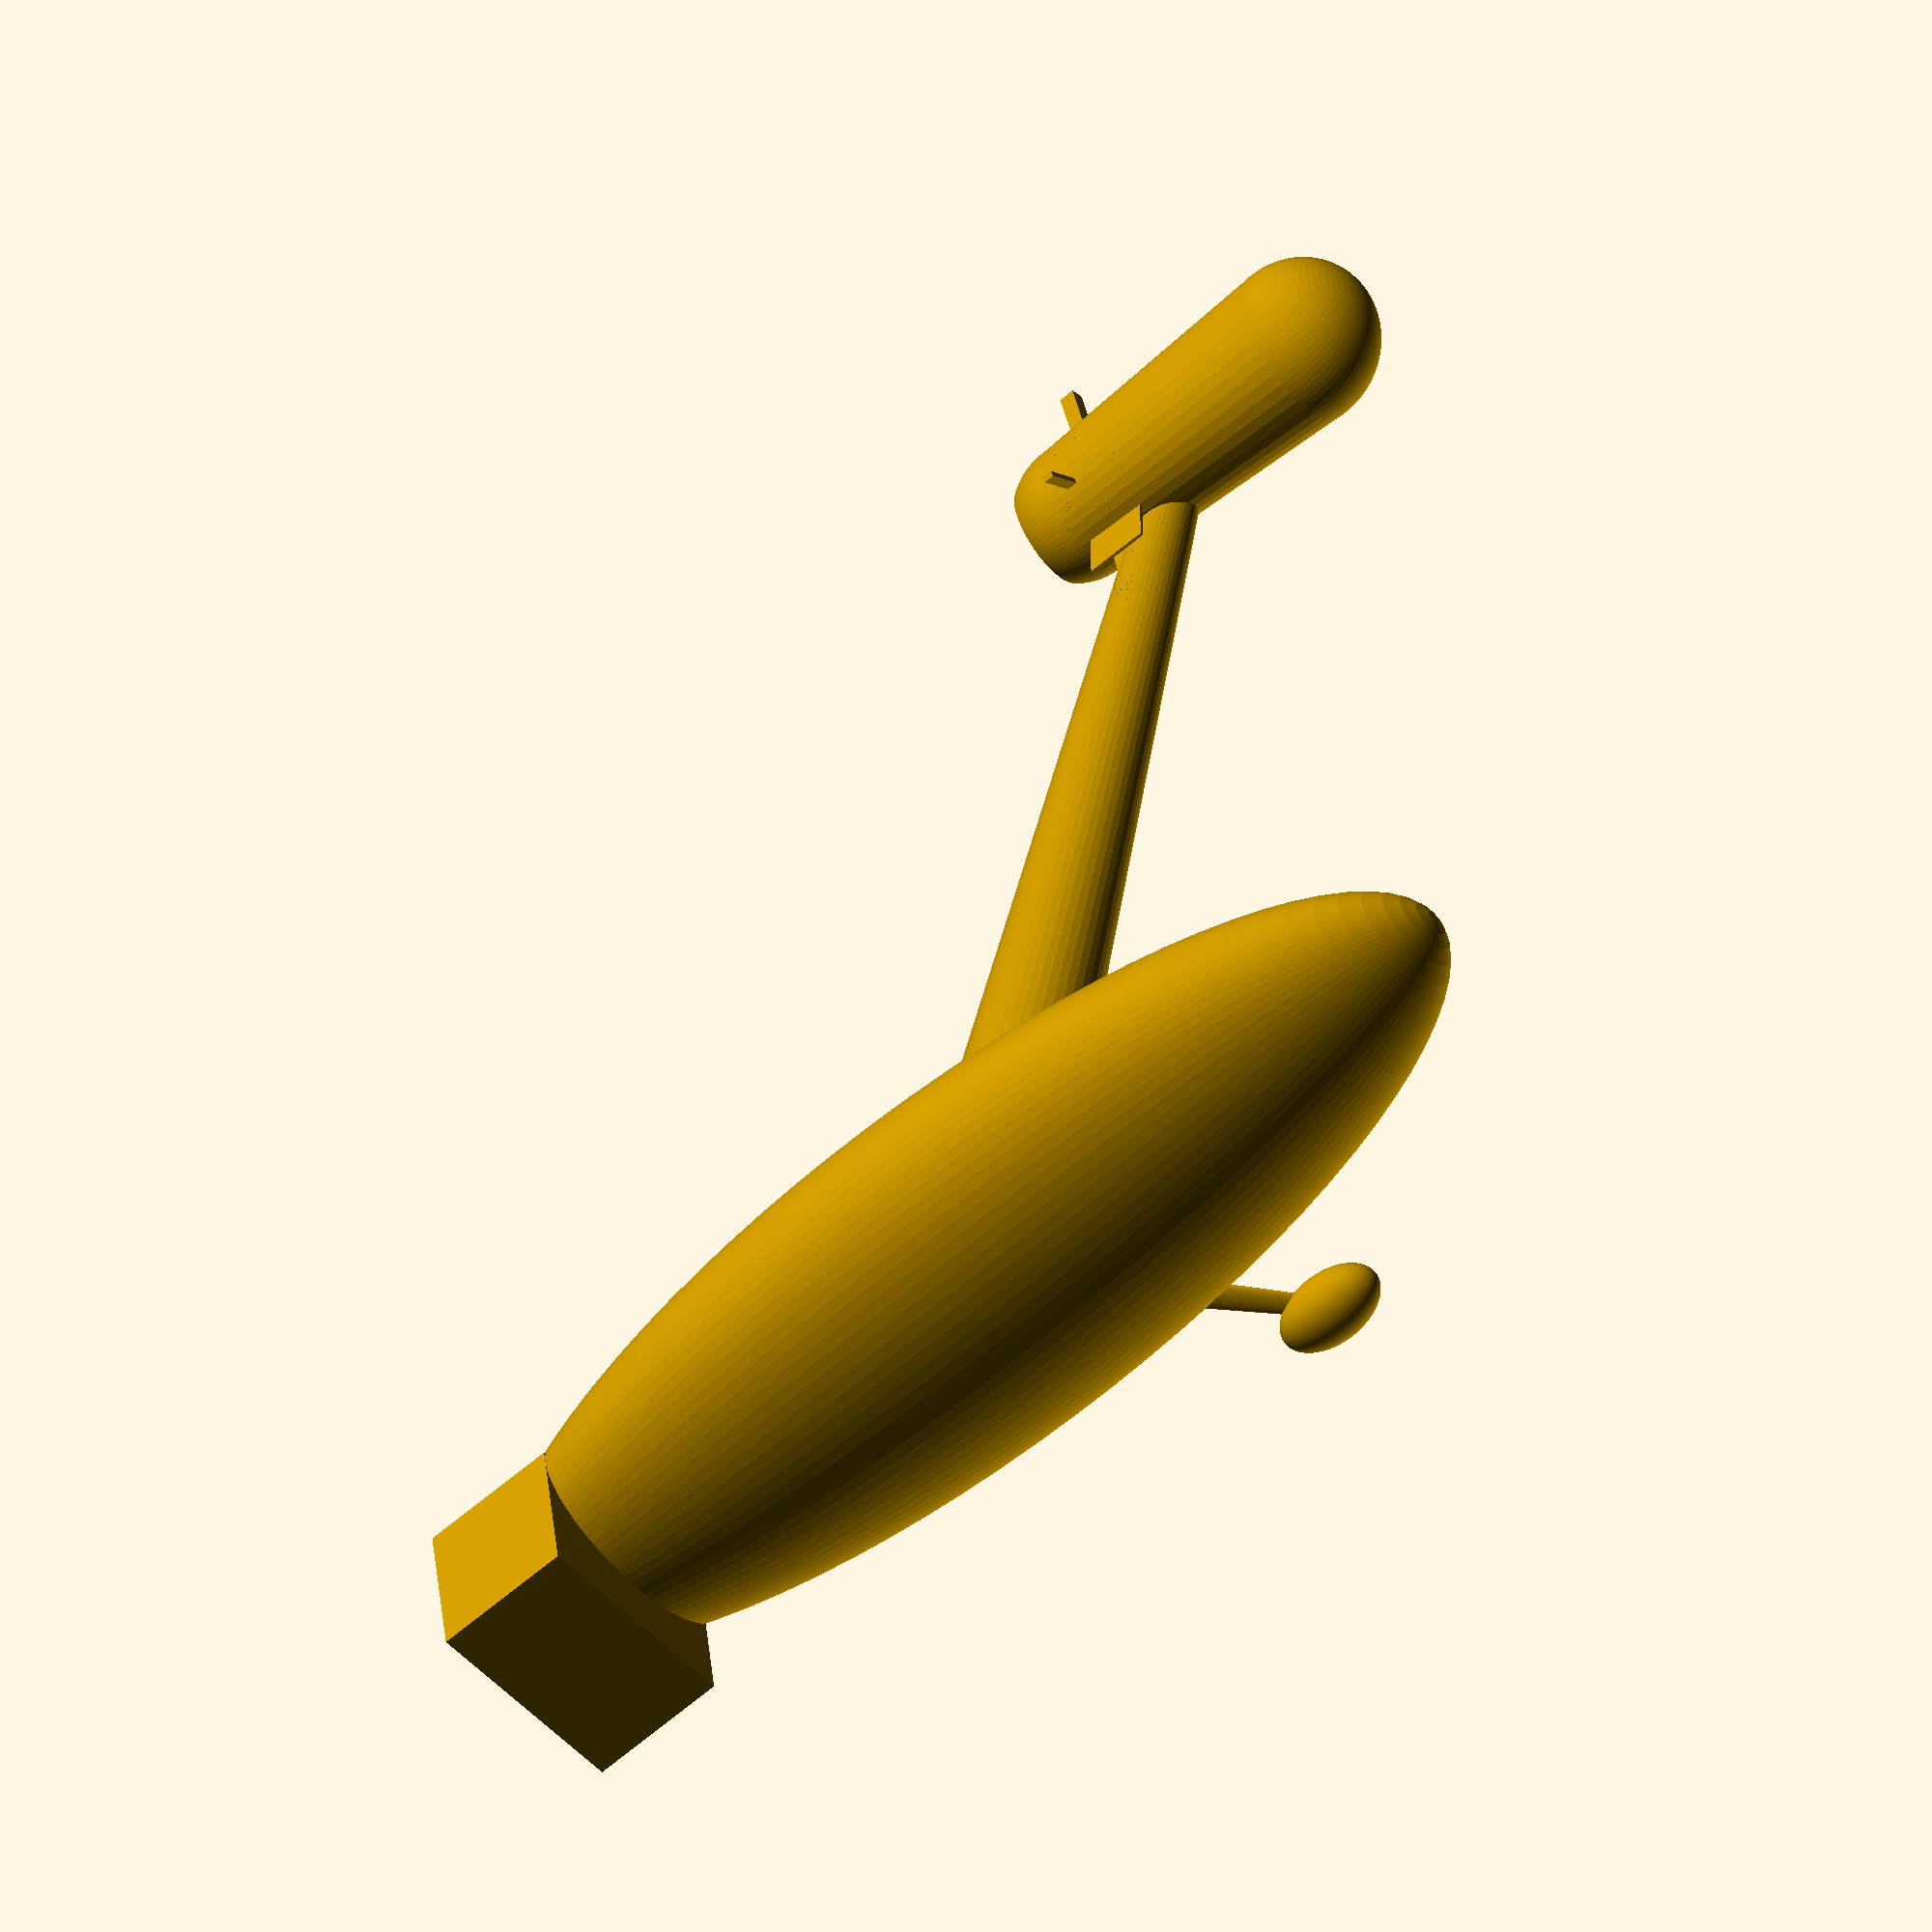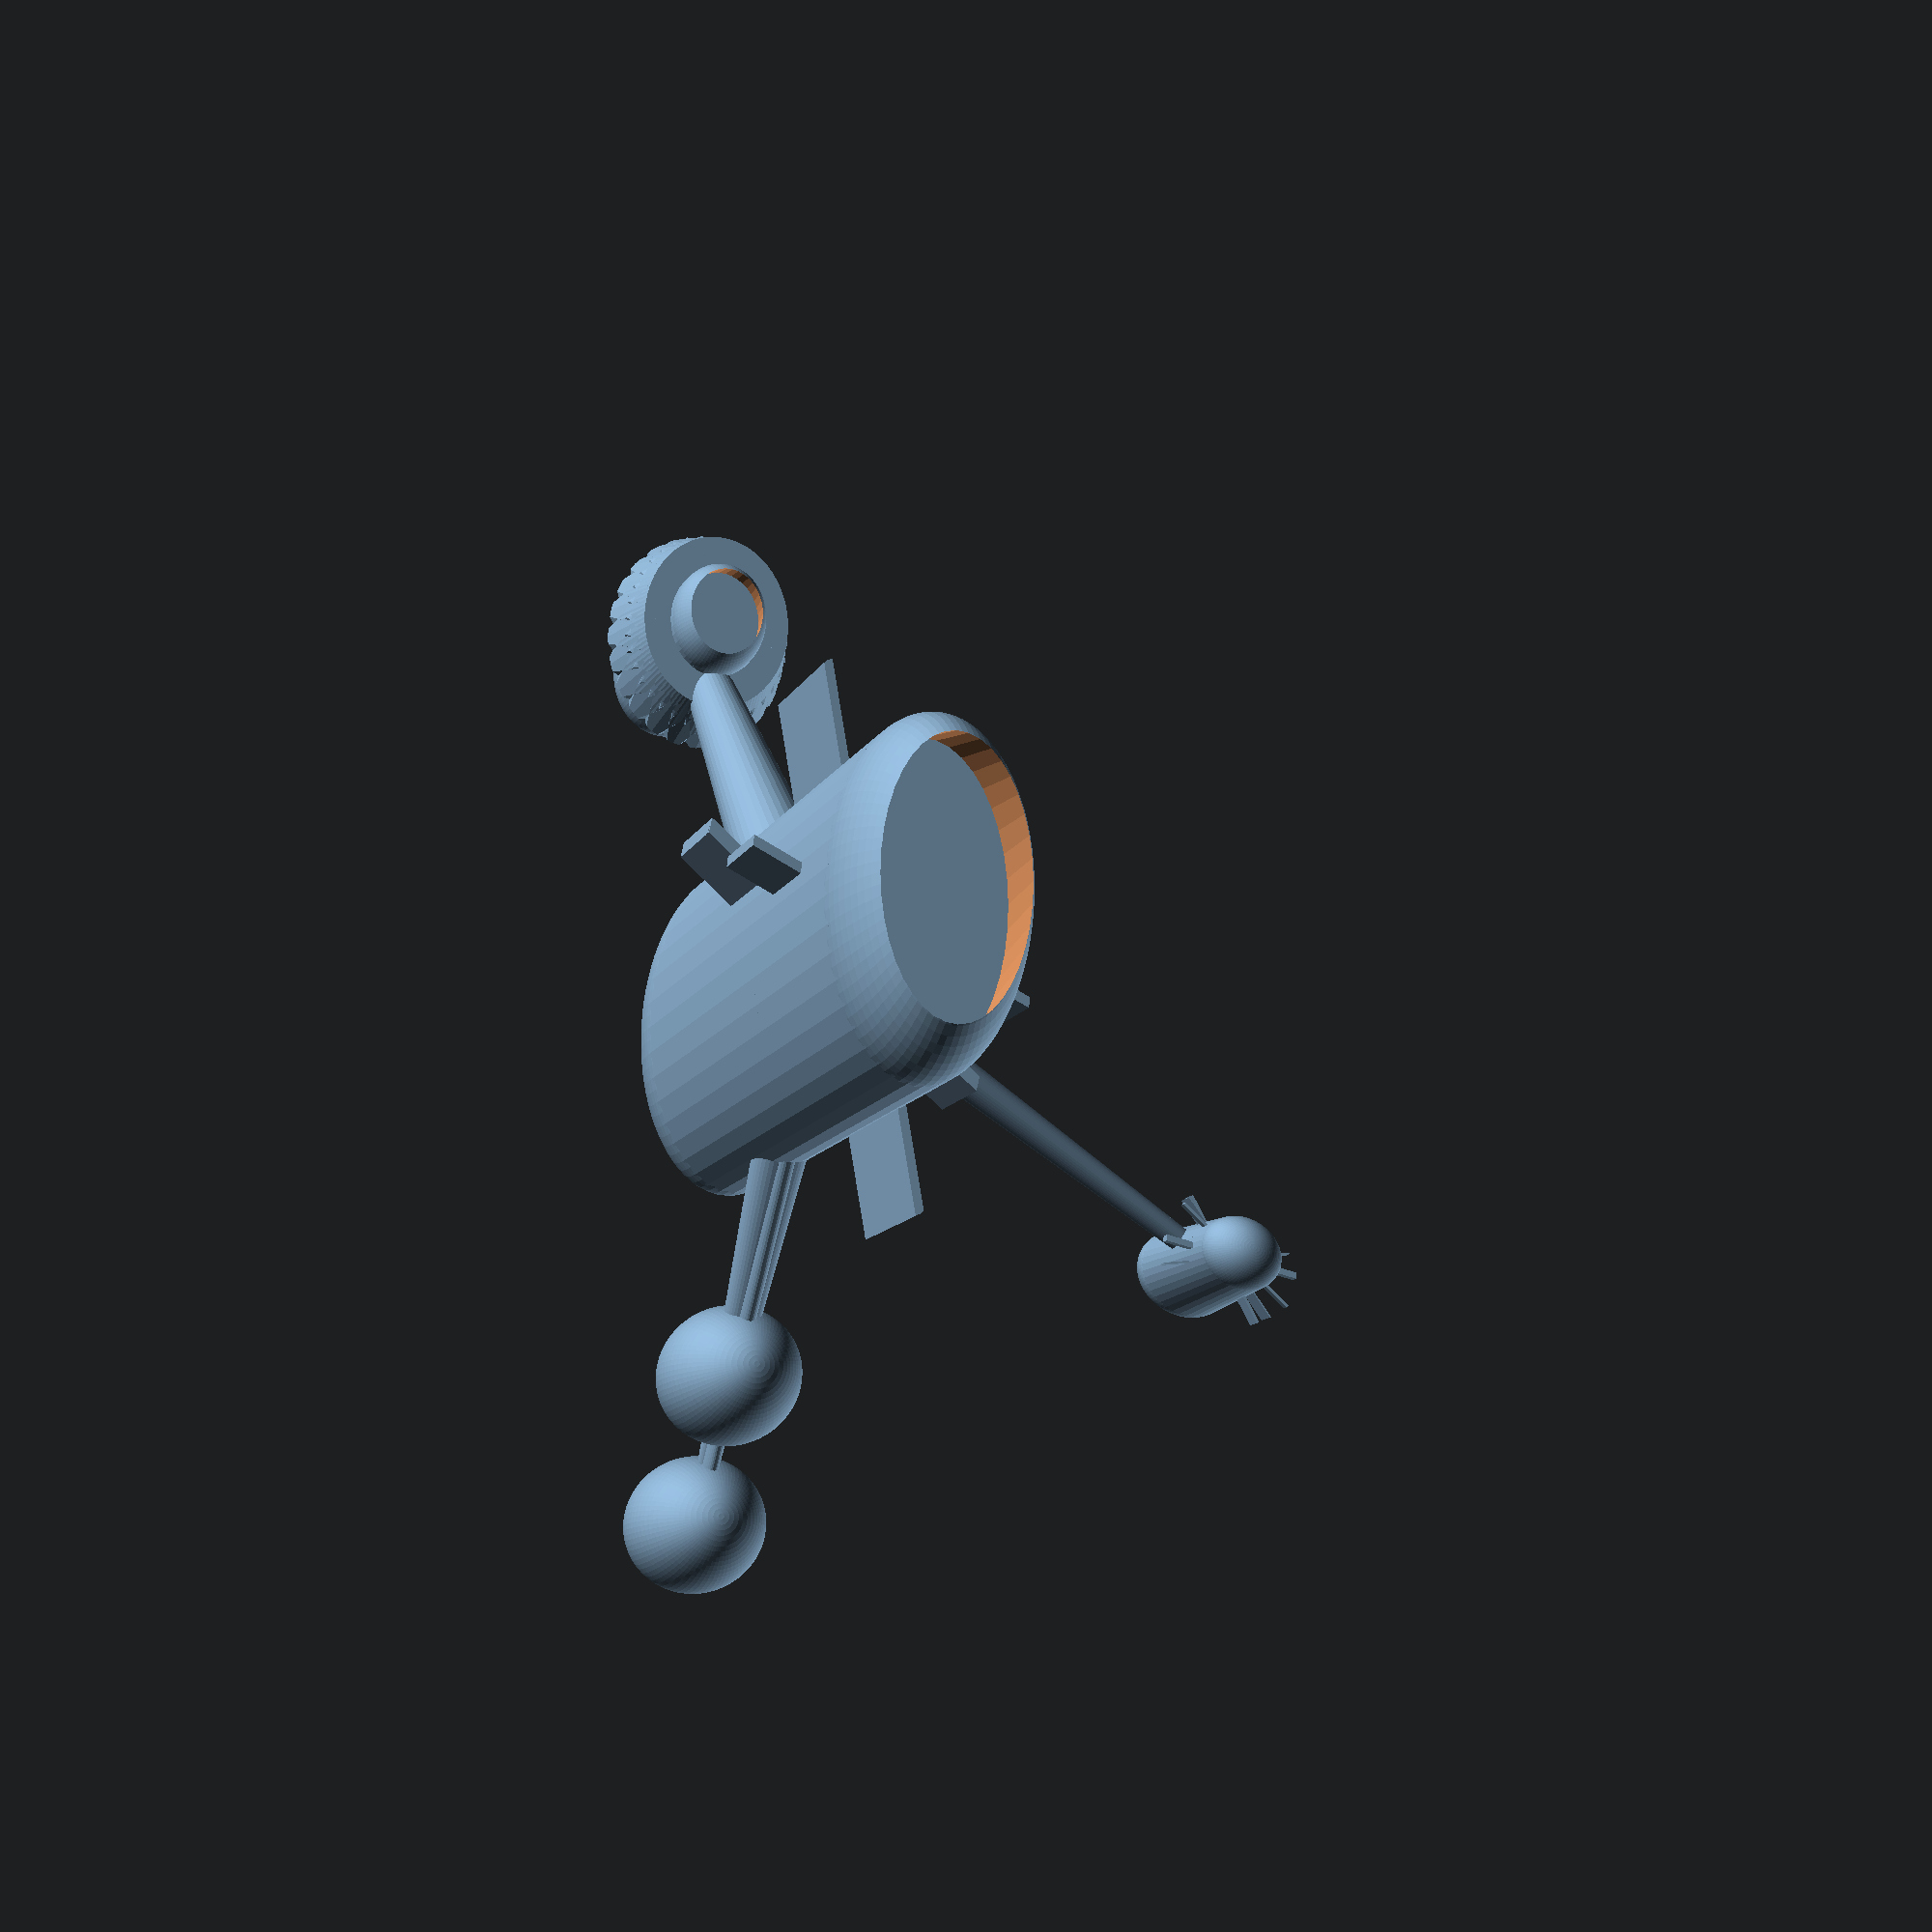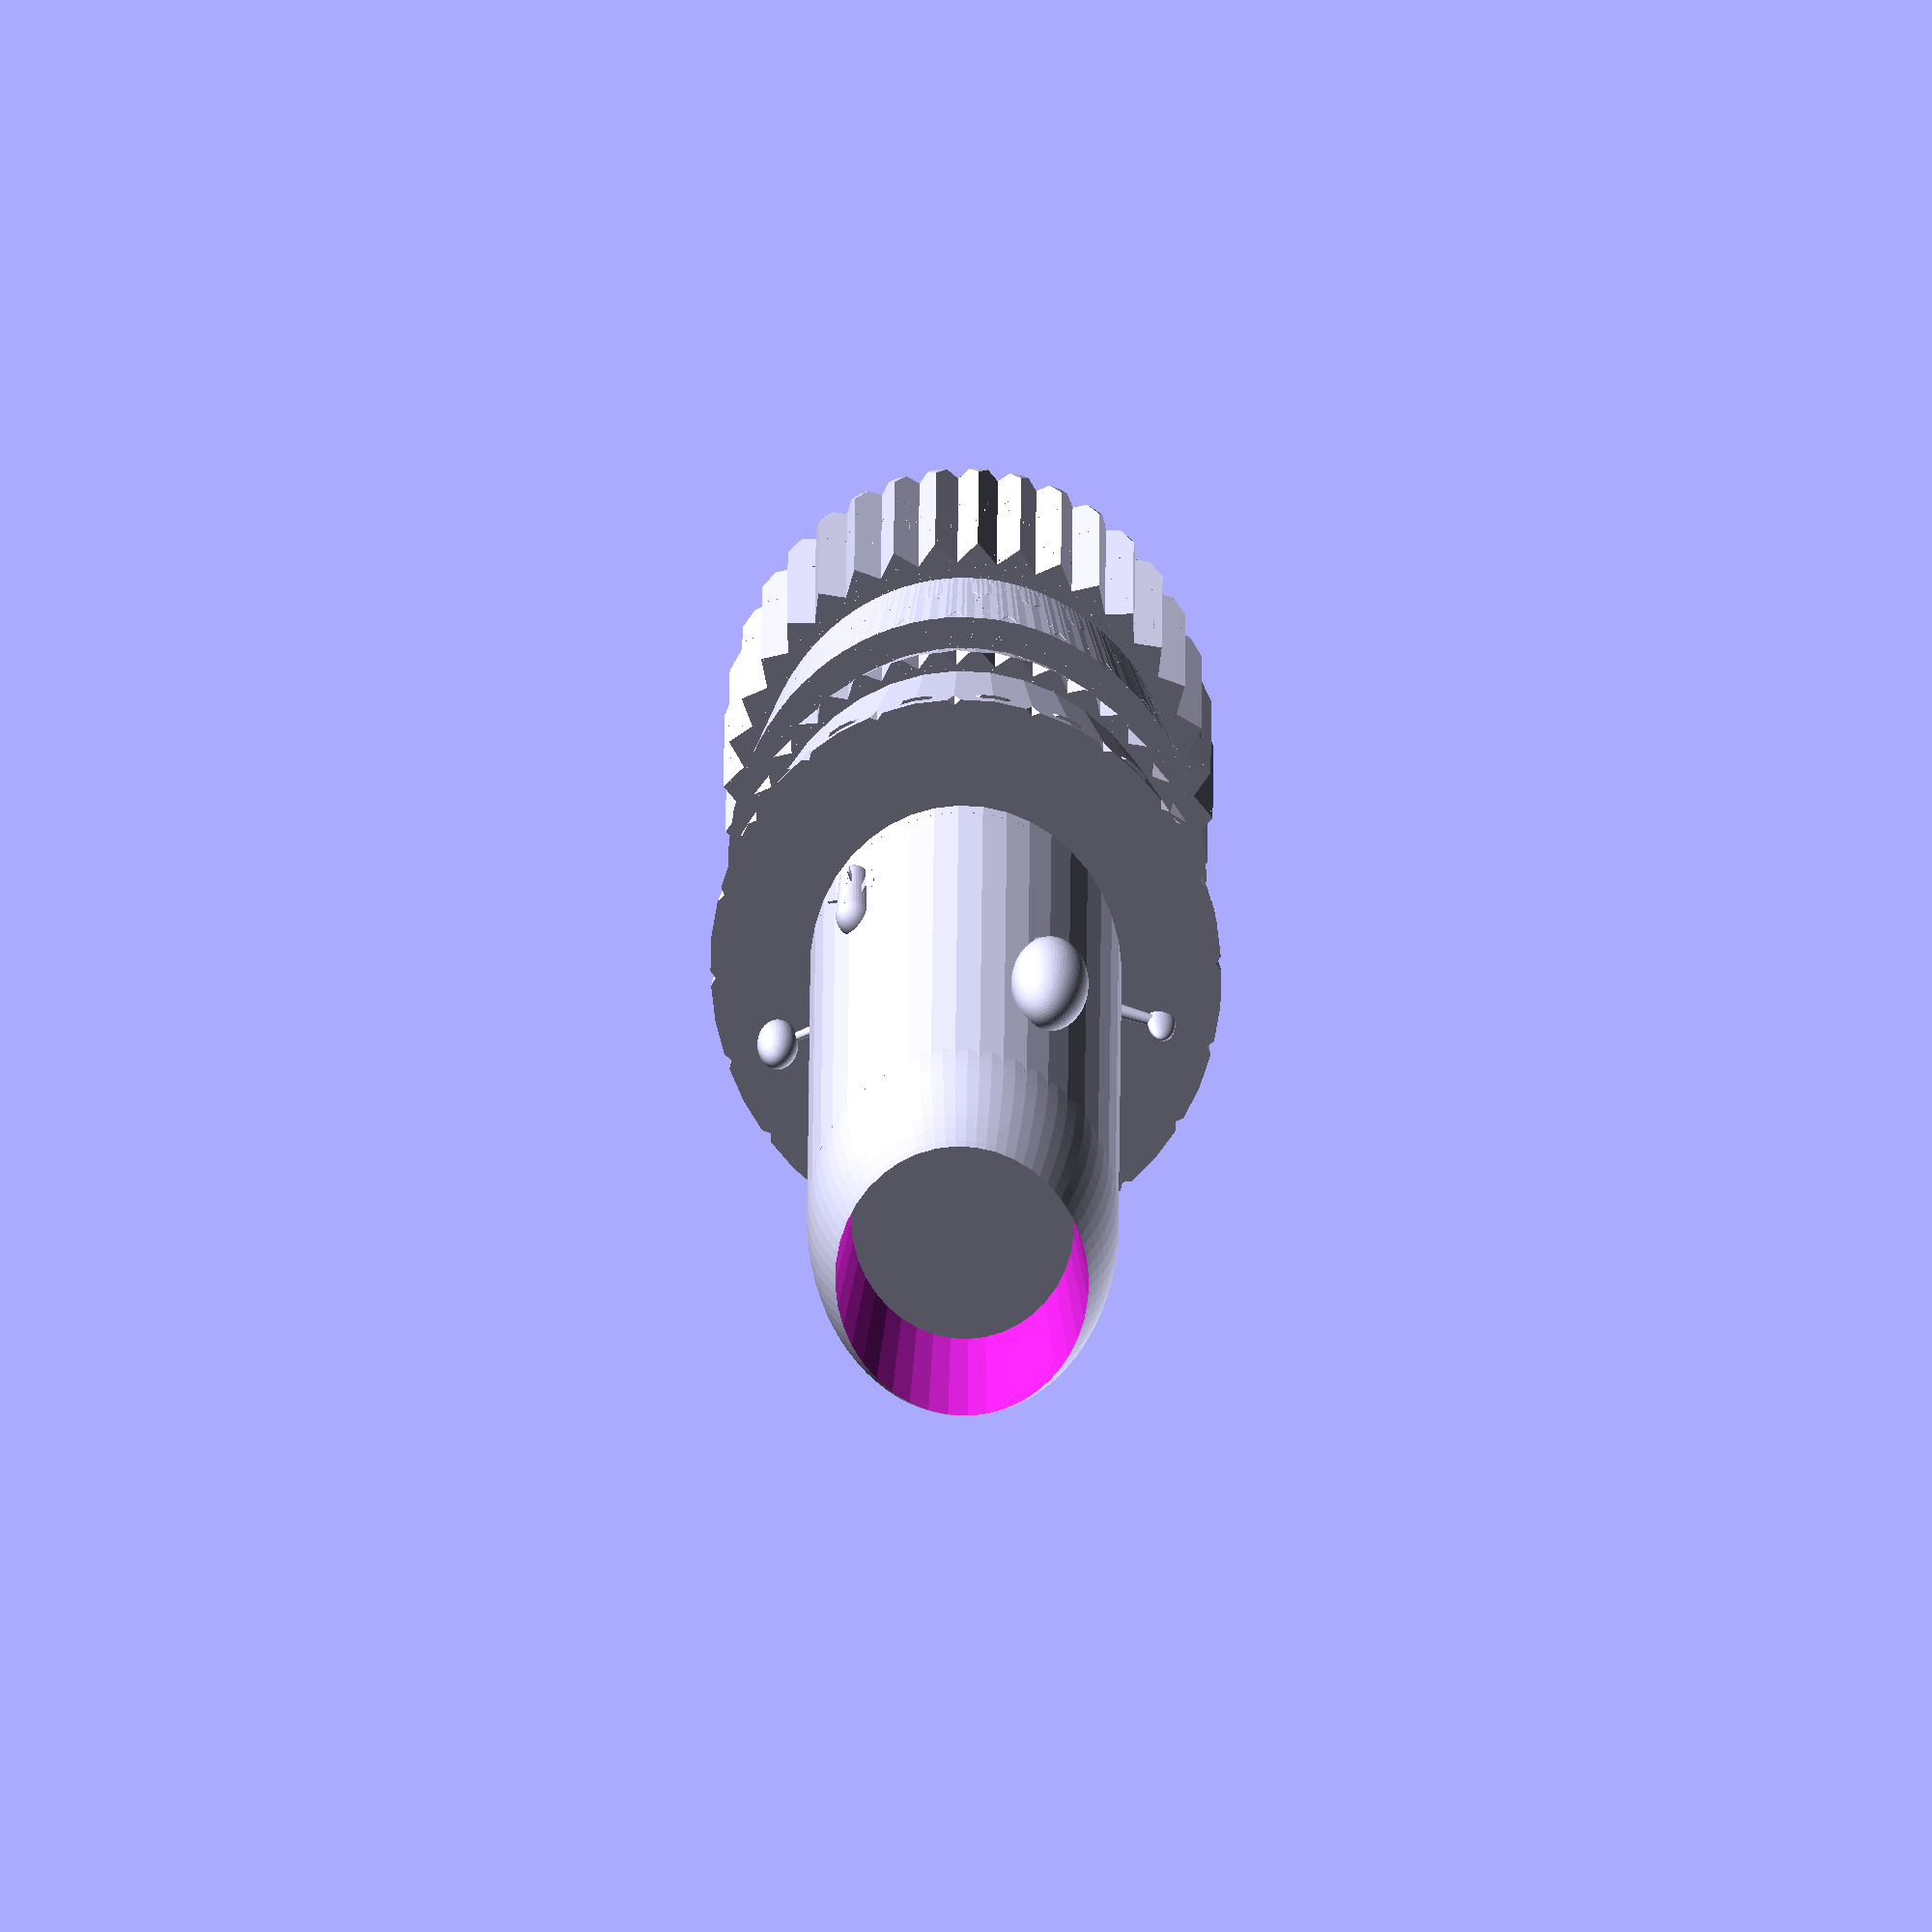
<openscad>

//====================
// OpenSCAD version of the openCscad tool here:
// - https://github.com/smcameron/opencscad

// User editable parameters
// None yet

//---------------------------------
// Random seed control is critical.
// The seed defines all the variation. Using the same seed will give the same ship.
//
$seed = floor(rands(0,1000000,1)[0]);
// $seed = 970439;
max_random_values = 300;
echo("Seed=",$seed);
function randn(n,idx=0) = floor(rands(0,n,max_random_values, $seed)[idx]);
function randf(n,idx=0) = rands(0,n*1000,max_random_values, $seed)[idx] / 1000.0;

// echo(randn(10,0), randn(10,1));
// echo(randf(12.5,0), randf(12.5,1));

cyl_res = 40;
sph_res = 80;
Gseed = false;
verbose = false;

//---------------------------------
// from opencscad
module cyl(h,r1,r2,ctr=false) {
//if (verbose) {echo("cyl", h, r1, r2, ctr);}
cylinder(h=h, r1=r1, r2=r2, center=ctr, $fn=cyl_res);
}

//---------------------------------
// cylinder_rings
//
module cylinder_rings(length, r1, r2, nrings, rand_idx) {
if (verbose) {echo("cyl_rings", nrings, rand_idx);}
ringspacing = length / (nrings + 1.0);
ringheight = ringspacing / 3.0;
z = -(ringspacing *nrings) / 2.0;
dstart = ringspacing;
rstart = r1 *1.3;
dr = ((r2* 1.3) - rstart) / nrings;
//
for (i = [0:nrings]) {
z = (i+1) *ringspacing + dstart;
r = (i+1) * dr + rstart;
translate([0, 0, z])
cyl(ringheight, r, r, true);
}
}

// cylinder_ribs
module cylinder_ribs(length, r1, r2, nribs, rand_idx) {
if (verbose) {echo("cyl_ribs", rand_idx);}
dangle = 360.0 / nribs/4;
extra_factor = randf(1, rand_idx)+1;
//
for (i=[0:nribs]) {
angle = dangle*i;
rotate([0, 0, angle])
intersection() {
union() {
translate([max(r1, r2)* 1.05, 0, 0]);
cube(size=[max(r1, r2)* 2, max(r1, r2)* 2, length + 2], center=true);
translate([max(r1, r2)* -1.05, 0, 0]);
cube(size=[max(r1, r2)* 2, max(r1, r2)* 2, length + 2], center=true);
translate([0, max(r1, r2), 0]);
cube(size=[max(r1, r2)* 2.1, max(r1, r2)* 2.1, length + 2], center=true);
}
cyl(length, r1*extra_factor, r2*(extra_factor*0.8), true);
}
}
}

// cylindrical_thing
module cylindrical_thing(length, r1, r2, rand_idx) {
if (verbose) {echo("cyl_thing", rand_idx);}
cyl(length, r1, r2, true);
cylinder_rings(length, r1, r2, randn(3, rand_idx) + 5);
}

// cylinder_protrusions
module cylinder_protrusions(length, r1, r2, nprotrusions, rand_idx, excess=1.5) {
if (verbose) {echo("cylinder_protusions", rand_idx);}
intersection() {
// cyl(length, r1 excess, r2 excess, true);
cylindrical_thing(length, r1* excess, r2 *excess, rand_idx);
//
union() {
rand_local = rand_idx+1;
for (i = [0:nprotrusions]) {
h = ((randn(80, rand_local) + 20) / 100.0)* length;
z = -((length - h) / 2.0)* (randn(100, rand_local+1) / 100.0);
x = min(r1, r2)* randf(0.2, rand_local+2);
angle = randf(360.0, rand_local+3);
translate([0, 0, z])
rotate([0, 0, angle])
cube(size=[x, max(r1, r2)* 3, h], center=true);
rand_local = rand_local + 1;
}
}
}
}

// random_cylinder_protrusions
module random_cylinder_protrusions(length, r1, r2, nelaborations, rand_idx) {
if (verbose) {echo("rand_cyl_protrusions", rand_idx);}
nprots = randn(5, rand_idx) + 5;
pheight = randf(0.1, rand_idx+1);
l = (1.0 - randf(0.7, rand_idx+2))* length / nelaborations;
offset = randf((length / 2.0) - (l / 2.0), rand_idx+3);
if (randn(100, rand_idx+4) < 50) {
offset = -offset; }
translate([0, 0, offset])
cylinder_protrusions(l, ((r1 + r2) / 2.0)* (1 + pheight), ((r1 + r2) / 2.0) * (1 + pheight), nprots, rand_idx+5);
}

// random_cylinder_ribs
module random_cylinder_ribs(length, r1, r2, nelaborations, rand_idx) {
if (verbose) {echo("rand_cyl_ribs", rand_idx); }
nribs = randn(5, rand_idx) + 5;
ribheight = randf(0.3, rand_idx+1);
l = (1.0 - randf(0.7, rand_idx+2))* length / nelaborations;
offset = randf((length / 2.0) - (l / 2.0), rand_idx+3);
if (randn(100, rand_idx+4) < 50) {
offset = -offset; }
translate([0, 0, offset])
cylinder_ribs(l, ((r1 + r2) / 2.0) *(1 + ribheight), ((r1 + r2) / 2.0) * (1 + ribheight), nribs, rand_idx+5);
}

// random_cylinder_rings
module random_cylinder_rings(length, r1, r2, nelaborations, rand_idx) {
if (verbose) {echo("rand_cyl_rings", rand_idx);}
nrings = randn(4, rand_idx) + 1;
ringheight = randf(0.05, rand_idx+1);
l = (1.0 - randf(0.7, rand_idx+2)) *length / nelaborations;
offset = randf((length / 2.0) - (l / 2.0), rand_idx+3);
if (randn(100, rand_idx+4) < 50) {
offset = -offset;}
translate([0, 0, offset])
cylinder_rings(l, r1 *(1 + ringheight), r2 * (1 + ringheight), nrings, rand_idx+5);
}

// block_pile
module block_pile(length, r1, r2, rand_idx) {
if (verbose) {echo("block_pile", rand_idx);}
w = max(r1, r2);
pod_module(length *0.9, w* 0.7);
block_count = randn(40, rand_idx) + 20;
rand_local = rand_idx;
for (i =[0:block_count]) {
x = 0.8 *(randf(w, rand_local+1) - (w / 2.0));
y = 0.8 *(randf(w, rand_local+2) - (w / 2.0));
z = 0.8 * (randf(length - (length / 2.0),rand_local+3));
sx = randf(w / 2.0, rand_local+4) + w / 2.0;
sy = randf(w / 2.0, rand_local+5) + w / 2.0;
sz = randf(w / 2.0, rand_local+6) + w / 2.0;
translate([x, y, z])
cube(size=[sx, sy, sz], center=true);
rand_local = rand_local + 1;
}
}

// elaborate_cylinder
module elaborate_cylinder(length, r1, r2, nelaborations, with_spheres=false, rand_idx) {
if (verbose) {echo("elaborate_cylinder",length, r1, r2, nelaborations, with_spheres, rand_idx);}
cyl(length, r1, r2, true);
for (i = [0:nelaborations]) {
e = randn(3, rand_idx);
if (e==0) {
random_cylinder_protrusions(length, r1, r2, nelaborations, rand_idx+1+i);
} else if (e==1) {
random_cylinder_ribs(length, r1, r2, nelaborations, rand_idx+1+i);
} else if (e==2) {
random_cylinder_rings(length, r1, r2, nelaborations, rand_idx+1+i);
}
}
//
if (with_spheres) {
translate([0, 0, -length / 2.0])
if (randn(100, rand_idx+2) < 30) {
if (verbose) {echo(" elab=sph-cyl");}
difference() {
sphere(r1, $fn=sph_res);
//
translate([0, 0, -r1/2.0])
cyl(r1* 1.2, r1* 0.9, r1* 0.7, true);
}
} else if (randn(100, rand_idx+3) < 30) {
if (verbose) {echo(" elab=thrustcluster");}
rotate(180, 0, 1, 0)
thruster_cluster(r1, rand_idx+4);
} else {
if (verbose) {echo(" elab=sphonly");}
sphere(r1, $fn=sph_res);
}
//
translate([0, 0, length / 2.0])
if (randn(100, rand_idx+5) < 50) {
if (verbose) {echo(" sph-r2");}
sphere(r2, $fn=sph_res);
} else {
difference() {
if (verbose) {echo(" sph2-cyl");}
sphere(r2, $fn=sph_res);
//
translate([0, 0, r2 / 2.0])
cyl(r1* 1.2, r2* 0.9, r2 *0.7, true);
}
}
}
//
}

// thruster_module
module thruster_module(length, r1, r2, rand_idx) {
if (verbose) {echo("thruster_module", length, r1, r2, rand_idx);}
nelaborations = randn(2, rand_idx)+1;
difference() {
elaborate_cylinder(length, r1, r2, nelaborations, false, rand_idx+1);
//
translate([0, 0, length* 0.05])
cyl(length, r1* 0.95, r2 * 0.95, true);
}
}

// thruster
module thruster_variant(length, r1, r2, rand_idx) {
if (verbose) {echo("thruster_variant", length, r1, r2, rand_idx);}
v = randf(0.3, rand_idx) - 0.15 + 1.0;
v2 = randf(0.3, rand_idx+1) - 0.15 + 1.0;
thruster_module(length, r1 *v, r2* v2, rand_idx+2);
}

// thruster_cluster
module thruster_cluster(r, rand_idx) {
if (verbose) {echo("thruster_cluster", rand_idx);}
ttype = randn(3, rand_idx);
cyl(r* 0.2, r, r, true);
v1 = randf(0.3, rand_idx+1) - 0.15 + 1.0;
v2 = randf(0.3, rand_idx+2) - 0.15 + 1.0;
v3 = randf(0.3, rand_idx+3) - 0.15 + 1.0;
translate([0, 0, r *0.1]) {
if (ttype==0) {
if (verbose) {echo("thrust");}
thruster_variant(r* v1 * 1.5, r* v2* 0.4, r *v3, rand_idx+4);
} else {
if (verbose) {echo("thrust xN");}
n = randn(7, rand_idx+4) + 2;
r1 = r* 0.5* v1;
r2 = r *0.2* v2;
r3 = r *0.7;
thruster_variant(r1 *v3 *1.5, r1* v2* 0.4, r1* v3, rand_idx+5);
angle = 360.0 / n;
for (i=[0:n]) {
a = i*angle;
rotate([0,0,a])
translate([r3,0,0])
thruster_module(r2 *v3* 1.5, r2* v2* 0.4, r2 * v3, rand_idx+6+i);
}
}
}
}

// fuselage_module
module fuselage_module(length, r1, r2, rand_idx) {
if (verbose) {echo("fuselage_module", rand_idx);}
nelabs = randn(3, rand_idx) + 2;
squashx = 1.0;
squashy = randf(0.5, rand_idx+1) + 0.5;
if (randn(100, rand_idx+2) < 50) {
squashx = randf(0.5, rand_idx+3) + 0.5;
squashy = 1.0;
}
scale([squashx, squashy, 1.0]) {
if (randn(100, rand_idx+4) < 50)
elaborate_cylinder(length, r1, r2, nelabs, true, rand_idx+5);
else
block_pile(length, r1, r2, rand_idx+5);
}
}

// spar_module
module spar_module(length, angle, rand_idx) {
if (verbose) {echo("spar_module", rand_idx);}
squash = 0.3 + randf(0.7, rand_idx);
r = length / (10.0 + randf(10.0, rand_idx+1));
rotate([0,angle,0])
scale([1.0, squash, 1.0])
cyl(length, r, r * randf(0.4, rand_idx+2) + 0.4, false);
}

// pod_module
module pod_module(length, r, rand_idx) {
if (verbose) {echo("pod_module", rand_idx);}
scale([r / 10.0, r / 10.0, length / 20.0])
sphere(r=10.0, $fn=sph_res);
}

// ring
module ring(length, rand_idx) {
if (verbose) {echo("ring", rand_idx);}
r = length* randf(0.5, rand_idx) + 0.5;
h = (r *0.4) - randf(0.2, rand_idx+1);
difference() {
cyl(h, r, r, true);
cyl(h + 1, r* 0.95, r *0.95, true);
}
}

// outrigger_module
module outrigger_module(length, rand_idx) {
if (verbose) {echo("outrigger_module", rand_idx);}
dualpod = (randn(100, rand_idx) < 50);
angle = randn(60, rand_idx+1) + 90;
//
spar_length = length;//(1+randn(2));
spar_module(spar_length, angle, rand_idx+2);
translate([sin(angle) *spar_length, 0, cos(angle)* spar_length])
//translate([0,0,spar_length/3/(2+randn(4))])
if (randn(100, rand_idx+2) < 50)
pod_module(length / 3.0, length / 10.0, rand_idx+3);
else
fuselage_module(length / 3.0, length / 10.0, length / 12.0, rand_idx+3);
//
if (dualpod) {
if (verbose) {echo(" dualpod"); }
dprad = randf(spar_length* 0.8, rand_idx+3) + spar_length* 0.1;
translate([sin(angle)* dprad, 0, cos(angle)* dprad])
//translate([0,0,-spar_length/3/(1+randn(4))])
if (randn(100, rand_idx+4) < 50)
pod_module(length / 3.0, length / 10.0, rand_idx+5);
else
fuselage_module(length / 3.0, length / 10.0, length / 12.0, rand_idx+5);
}
//
if (randn(100, rand_idx+5) < 10) {
if (verbose) {echo(" ring");}
dprad = randf(length *0.8, rand_idx+6) + length* 0.1;
translate([0, 0, cos(angle) * dprad])
ring(length, rand_idx+7);
}
}

// outrigger_set_module
module outrigger_set_module(maxlength, minlength, rand_idx) {
if (verbose) {echo("outrigger_set_module", rand_idx);}
length = randf(maxlength - minlength, rand_idx) + minlength;
if (randn(100, rand_idx+1) < 20) {
n = randn(8, rand_idx+2) + 1;
angle = 360.0 / n;
for (i=[0:n]) {
rotate([0,0,angle*i])
outrigger_module(length, rand_idx+2+i);
}
} else {
angle = randn(360, rand_idx+3);
if (randn(100, rand_idx+4) < 30) {
angle = randn(4, rand_idx+5)* 90;
}
rotate([0, 0, angle])
outrigger_module(length, rand_idx+6);
}
}

// cut_in_half
module cut_in_half(size) {
if (verbose) {echo("cut in half");}
intersection() {
translate([0, -size/2.0, -size/2.0])
cube(size=size, center=false);
//
children(0);
}
}

// bilaterally_symmetricalize
module bilaterally_symmetricalize(size) {
if (verbose) {echo("Symmetry");}
cut_in_half(size) children(0);
mirror([1,0,0])
cut_in_half(size) children(0);
}

// ship_module
module ship_module(rand_idx=0) {
if (verbose) {echo("Ship module");}
fuselage_module(30 + randn(60), randn(10) + 8, randn(10) + 8, rand_idx);
outrigger_count = randn(2, rand_idx+1)+1;
for (i=[0:outrigger_count]) {
outrigger_set_module(60, 5, rand_idx+2+i);
}
}

// Main
module ship() {
if (randn(100) < 20) {
echo("ship",$seed);
bilaterally_symmetricalize(10000) ship_module();
} else {
ship_module();
}
}

rotate([90,0,0])
ship();
</openscad>
<views>
elev=142.6 azim=132.1 roll=4.6 proj=o view=wireframe
elev=10.0 azim=90.8 roll=253.4 proj=p view=solid
elev=47.5 azim=169.7 roll=92.2 proj=o view=wireframe
</views>
